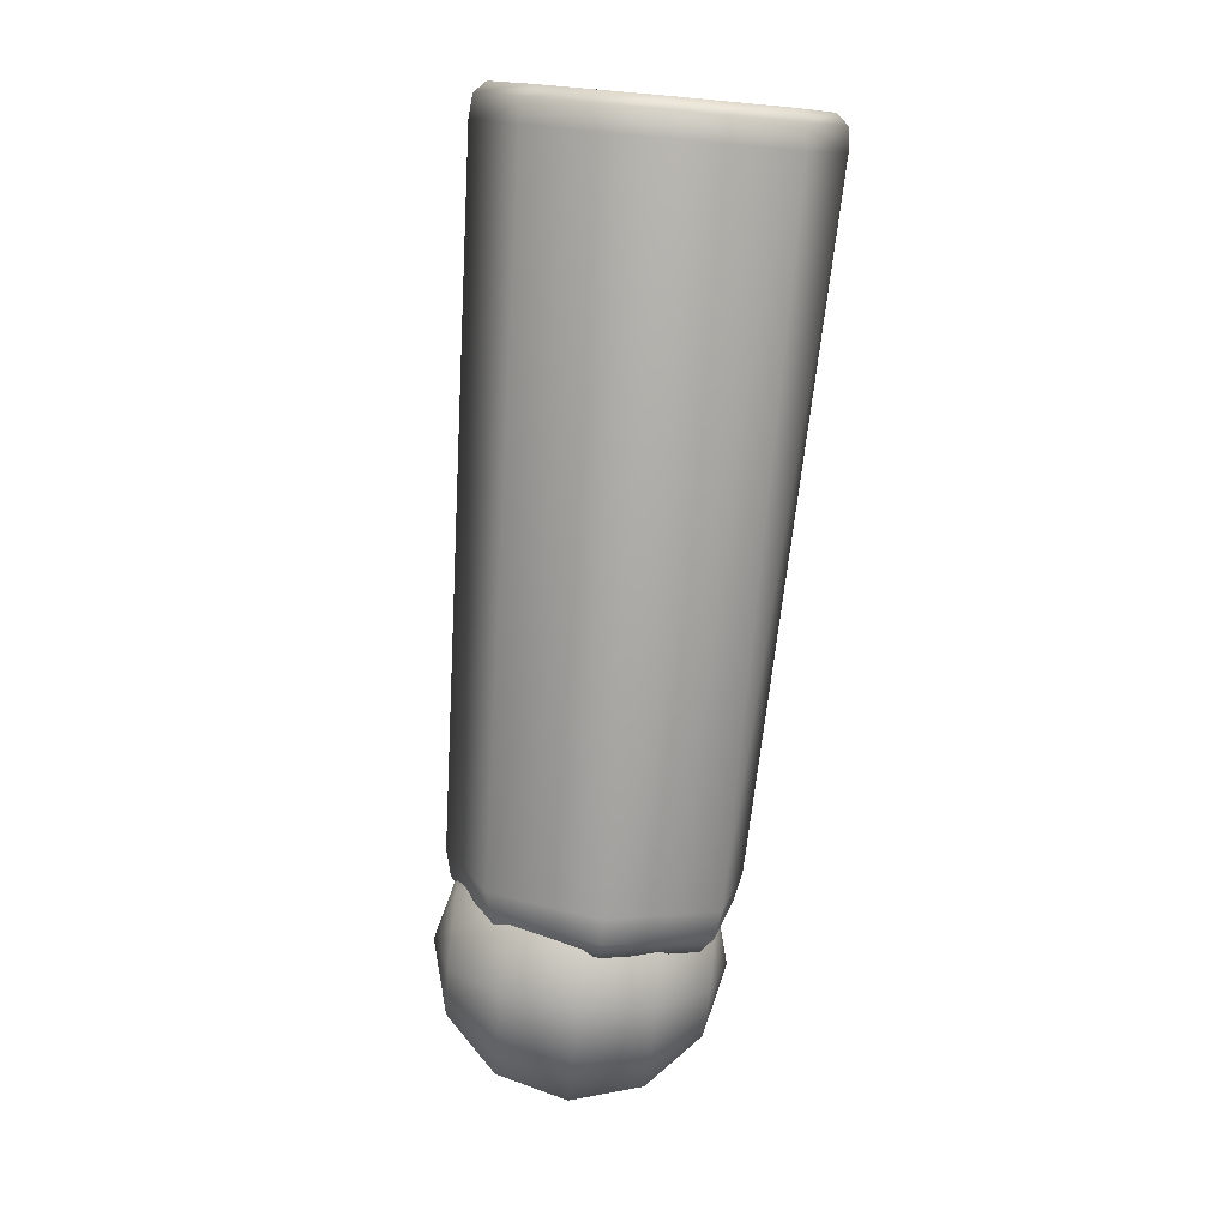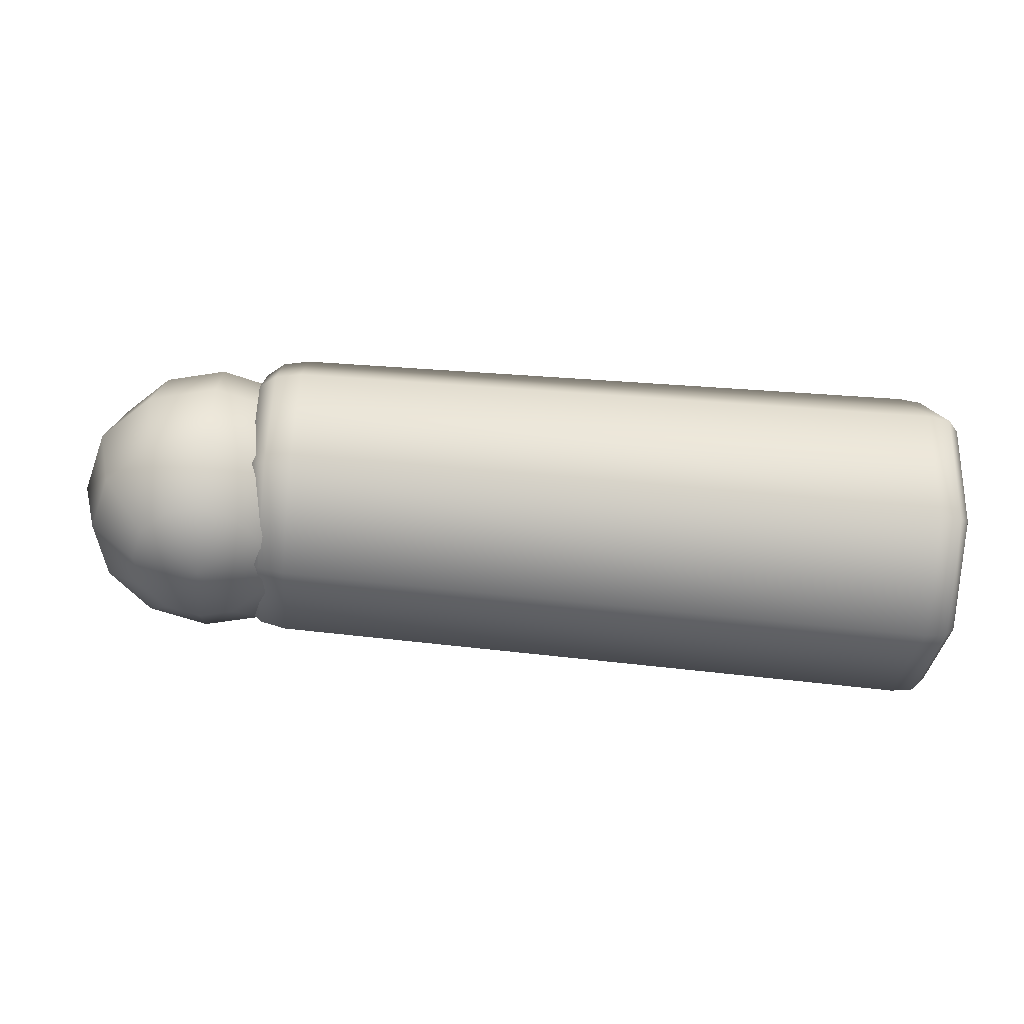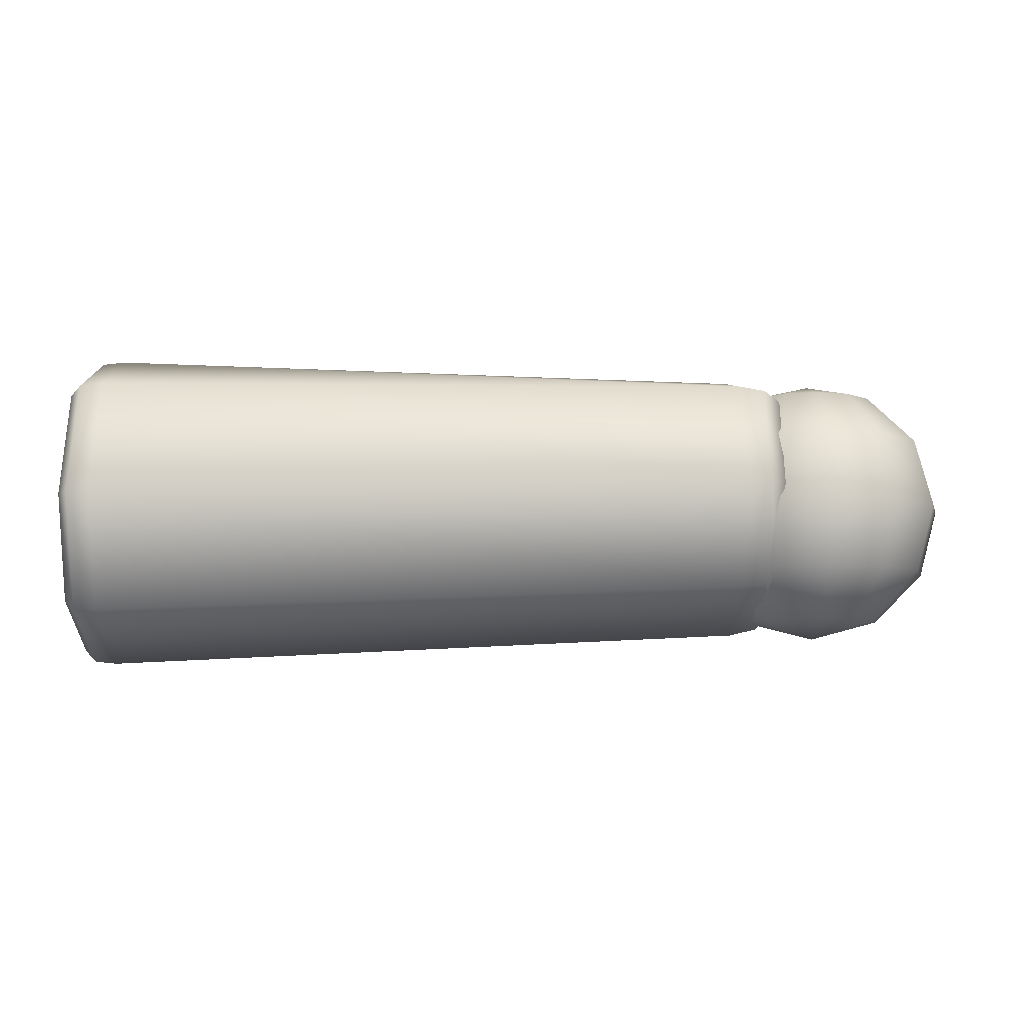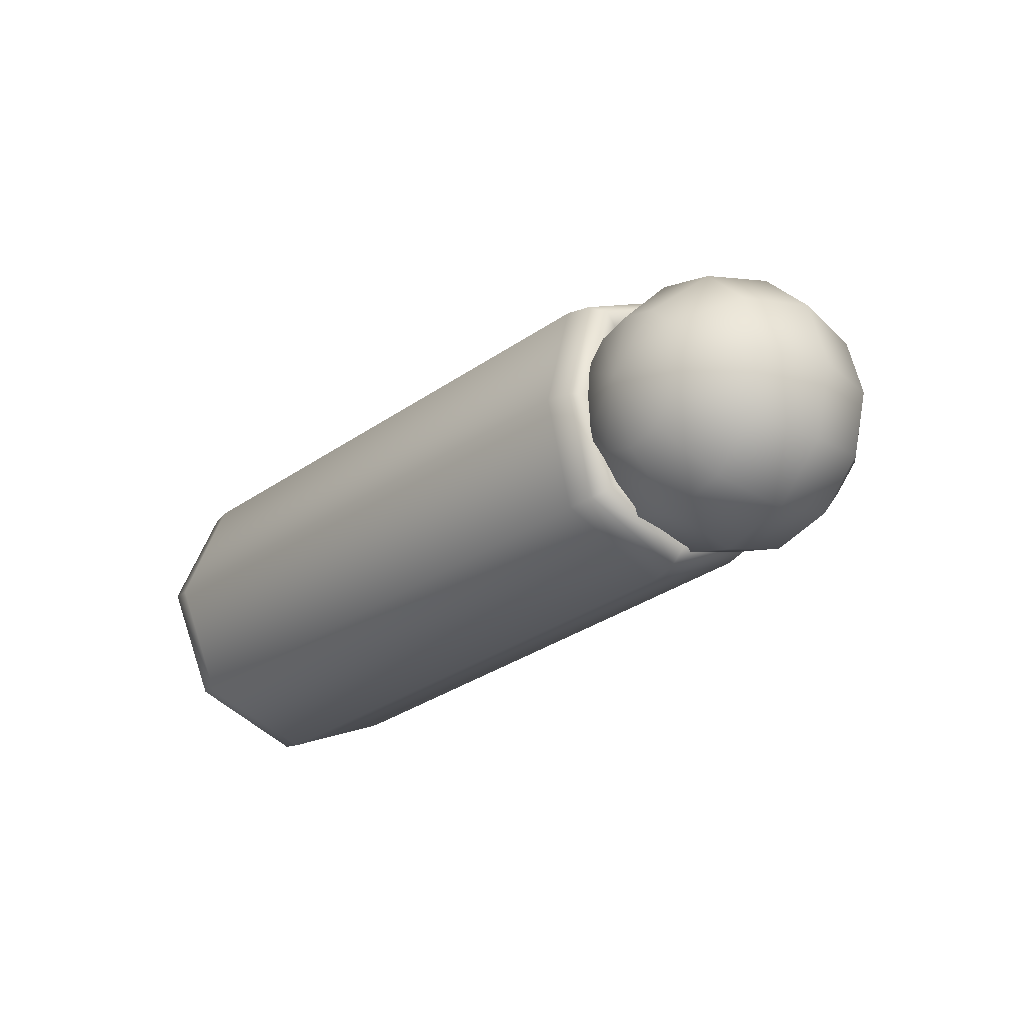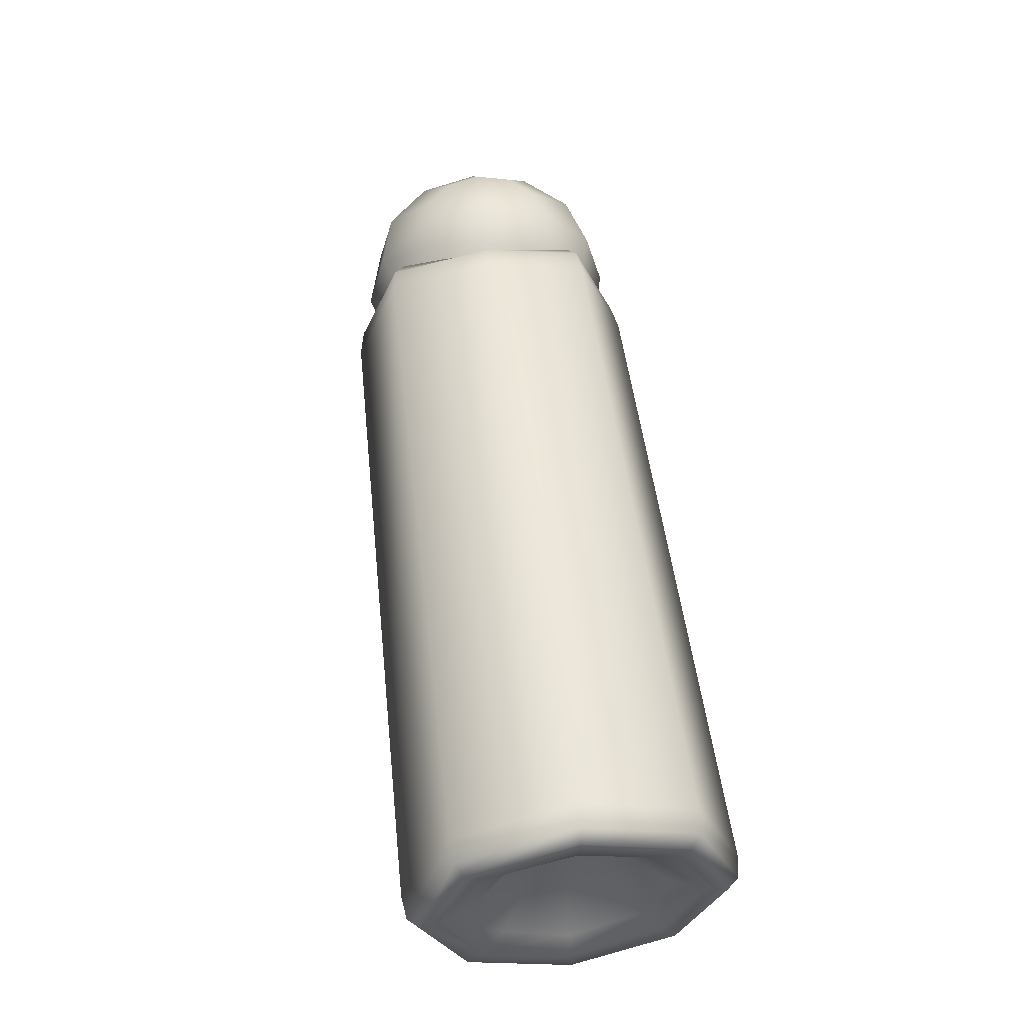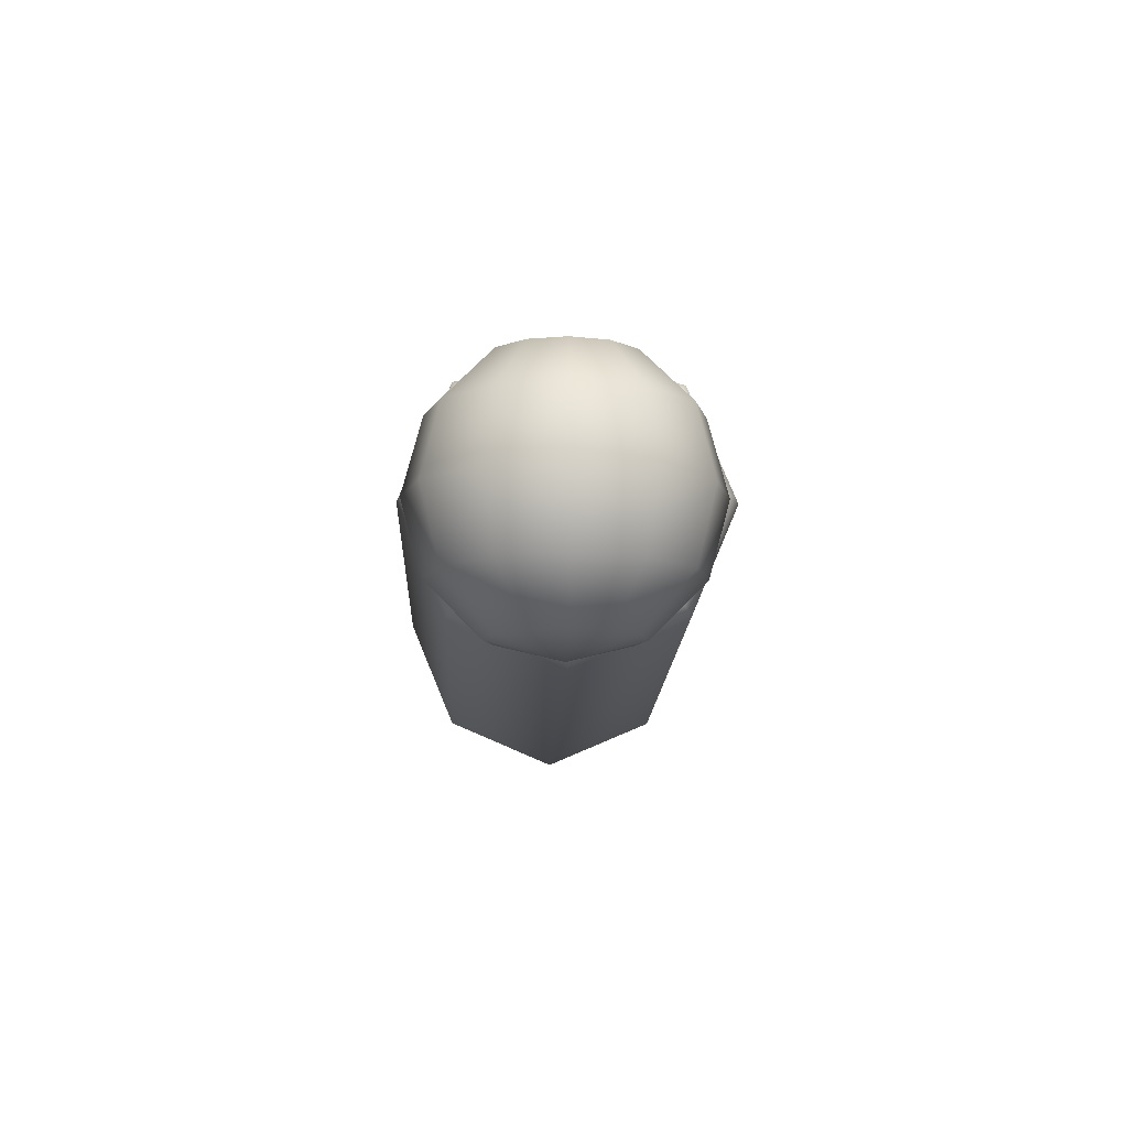
<metadata>
{"format":"obj","ext":"obj","renderer":"f3d","projection":"perspective","resolution":1024,"background":"white","views":[{"elev":-77.3,"azim":84.8,"up":"+Z"},{"elev":-55.6,"azim":-5.5,"up":"+Y"},{"elev":-7.7,"azim":179.7,"up":"+Y"},{"elev":-23.9,"azim":-128.3,"up":"+Z"},{"elev":56.0,"azim":82.4,"up":"+Y"},{"elev":-10.2,"azim":-92.3,"up":"+Y"}]}
</metadata>
<code>
g LeftForeArm
v 0.04376 0.0256 -0.02785
v 0.06189 0.004605 -0.002956
v 0.04296 0.005793 -0.03629
v 0.03095 0.03616 -0.03658
v 0.03095 0.005745 -0.04936
v 0.02885 0.04361 -0.04254
v 0.02927 0.005601 -0.05873
v 0.0329 0.05248 -0.002627
v 0.0374 0.04351 -0.002874
v 0.03704 0.05813 -0.002218
v 0.03583 0.04813 -0.04586
v 0.04779 0.06038 -0.00165
v 0.03638 0.00536 -0.06443
v 0.02961 -0.0327 -0.04242
v 0.04719 0.04989 -0.0467
v 0.3295 0.07046 -0.001042
v 0.03627 -0.03715 -0.04638
v 0.0299 -0.04867 -0.002862
v 0.03616 -0.05482 -0.002744
v 0.3291 0.05072 -0.04914
v 0.3392 0.06951 -0.000408
v 0.04753 0.005019 -0.06652
v 0.04745 -0.03917 -0.04779
v 0.04736 -0.05756 -0.002578
v 0.339 0.04954 -0.04803
v 0.3437 0.06466 3.673e-05
v 0.3435 0.04577 -0.04422
v 0.3292 -0.0001229 -0.0697
v 0.3292 -0.04942 -0.04929
v 0.3292 -0.07046 -7.999e-08
v 0.3388 -0.0004579 -0.06813
v 0.3388 -0.04886 -0.04811
v 0.3389 -0.06953 0.0001699
v 0.3433 -0.0006721 -0.0628
v 0.342 0.03937 -0.0377
v 0.3433 -0.04551 -0.04428
v 0.3434 -0.06466 0.0002906
v 0.3414 -0.0007662 -0.05371
v 0.3378 0.03032 -0.02843
v 0.3417 -0.03935 -0.03778
v 0.3423 -0.05578 0.0003626
v 0.337 -0.0007407 -0.04083
v 0.3037 -0.0003253 0.0003867
v 0.3375 -0.03038 -0.0286
v 0.3383 -0.04284 0.0003866
v 0.04986 0.03125 -0.002956
v 0.06189 0.004605 -0.002956
v 0.04376 0.0256 -0.02785
v 0.0374 0.04351 -0.002874
v 0.03095 0.03616 -0.03658
v 0.04376 0.0256 0.02194
v 0.06189 0.004605 -0.002956
v 0.04986 0.03125 -0.002956
v 0.03113 0.03598 0.03066
v 0.0374 0.04351 -0.002874
v 0.02903 0.04338 0.03698
v 0.0329 0.05248 -0.002627
v 0.033 -0.0391 -0.002933
v 0.0299 -0.04867 -0.002862
v 0.02961 -0.0327 -0.04242
v 0.03211 -0.02581 -0.03591
v 0.02927 0.005601 -0.05873
v 0.04571 -0.02607 -0.002956
v 0.03095 0.005745 -0.04936
v 0.04453 -0.01646 -0.02681
v 0.06189 0.004605 -0.002956
v 0.04296 0.005793 -0.03629
v 0.3378 0.03032 -0.02843
v 0.3037 -0.0003253 0.0003867
v 0.3389 0.04271 0.0003866
v 0.342 0.03937 -0.0377
v 0.3428 0.05578 0.0002992
v 0.3435 0.04577 -0.04422
v 0.3437 0.06466 3.673e-05
v 0.3389 0.04271 0.0003866
v 0.3037 -0.0003253 0.0003867
v 0.3378 0.03032 0.0292
v 0.3369 -0.0007408 0.0416
v 0.342 0.03935 0.03833
v 0.3414 -0.0007659 0.05444
v 0.3434 0.04579 0.04455
v 0.3432 -0.0006709 0.06338
v 0.3378 0.03032 0.0292
v 0.3428 0.05578 0.0002992
v 0.3389 0.04271 0.0003866
v 0.342 0.03935 0.03833
v 0.3437 0.06466 3.673e-05
v 0.3434 0.04579 0.04455
v 0.3392 0.06951 -0.000408
v 0.3389 0.04965 0.04784
v 0.3295 0.07046 -0.001042
v 0.3432 -0.0006709 0.06338
v 0.3294 0.05093 0.04823
v 0.04779 0.06038 -0.00165
v 0.3387 -0.0004549 0.06846
v 0.3432 -0.04552 0.04488
v 0.04727 0.04941 0.04264
v 0.03704 0.05813 -0.002218
v 0.3292 -0.0001177 0.0697
v 0.3387 -0.04885 0.04846
v 0.3434 -0.06466 0.0002906
v 0.3389 -0.06953 0.0001699
v 0.3292 -0.04941 0.0493
v 0.3292 -0.07046 -7.999e-08
v 0.03606 0.04783 0.04096
v 0.0329 0.05248 -0.002627
v 0.02903 0.04338 0.03698
v 0.0473 0.005019 0.06137
v 0.04729 -0.03914 0.04267
v 0.04736 -0.05756 -0.002578
v 0.03624 0.005359 0.05894
v 0.03615 -0.03713 0.04091
v 0.03616 -0.05482 -0.002744
v 0.02917 0.005601 0.053
v 0.03113 0.03598 0.03066
v 0.02948 -0.03271 0.03672
v 0.0299 -0.04867 -0.002862
v 0.0309 0.005745 0.0435
v 0.04376 0.0256 0.02194
v 0.03204 -0.02583 0.03006
v 0.033 -0.0391 -0.002933
v 0.04296 0.005793 0.03037
v 0.06189 0.004605 -0.002956
v 0.04453 -0.01646 0.0209
v 0.04571 -0.02607 -0.002956
v 0.3423 -0.05578 0.0003626
v 0.3434 -0.06466 0.0002906
v 0.3432 -0.04552 0.04488
v 0.3417 -0.03937 0.03852
v 0.3432 -0.0006709 0.06338
v 0.3383 -0.04284 0.0003866
v 0.3414 -0.0007659 0.05444
v 0.3375 -0.03038 0.02937
v 0.3037 -0.0003253 0.0003867
v 0.3369 -0.0007408 0.0416
v 0.01036 0.05771 -0.004987
v -0.004295 0.04985 -0.03038
v 0.01036 0.04985 -0.03431
v -0.01503 0.02839 -0.04896
v 0.01036 0.02839 -0.05577
v -0.01895 -0.0009302 -0.05577
v 0.01036 -0.0009302 -0.06362
v -0.01503 -0.03025 -0.04896
v 0.01036 -0.03025 -0.05577
v -0.004295 -0.05171 -0.03038
v 0.01036 -0.05171 -0.03431
v 0.01036 -0.05957 -0.004987
v -0.01503 -0.05171 -0.01965
v 0.01036 -0.05957 -0.004987
v -0.03361 -0.03025 -0.03038
v -0.04042 -0.0009302 -0.03431
v -0.03361 0.02839 -0.03038
v -0.01895 -0.05171 -0.004987
v 0.01036 -0.05957 -0.004987
v -0.04042 -0.03025 -0.004987
v -0.01503 0.04985 -0.01965
v 0.01036 0.05771 -0.004987
v -0.04827 -0.0009302 -0.004987
v -0.01503 -0.05171 0.009673
v 0.01036 -0.05957 -0.004987
v -0.04042 0.02839 -0.004987
v -0.03361 -0.03025 0.0204
v -0.01895 0.04985 -0.004987
v 0.01036 0.05771 -0.004987
v -0.04042 -0.0009302 0.02433
v -0.004295 -0.05171 0.0204
v 0.01036 -0.05957 -0.004987
v -0.03361 0.02839 0.0204
v -0.01503 -0.03025 0.03899
v -0.01503 0.04985 0.009673
v 0.01036 0.05771 -0.004987
v -0.01895 -0.0009302 0.04579
v 0.01036 -0.05171 0.02433
v 0.01036 -0.05957 -0.004987
v -0.01503 0.02839 0.03899
v 0.01036 -0.03025 0.04579
v -0.004295 0.04985 0.0204
v 0.01036 0.05771 -0.004987
v 0.01036 -0.0009302 0.05365
v 0.02502 -0.05171 0.0204
v 0.01036 -0.05957 -0.004987
v 0.01036 0.02839 0.04579
v 0.03576 -0.03025 0.03899
v 0.01036 0.04985 0.02433
v 0.01036 0.05771 -0.004987
v 0.03968 -0.0009302 0.04579
v 0.03576 -0.05171 0.009673
v 0.01036 -0.05957 -0.004987
v 0.03576 0.02839 0.03899
v 0.05434 -0.03025 0.0204
v 0.02502 0.04985 0.0204
v 0.01036 0.05771 -0.004987
v 0.06115 -0.0009302 0.02433
v 0.03968 -0.05171 -0.004987
v 0.01036 -0.05957 -0.004987
v 0.05434 0.02839 0.0204
v 0.06115 -0.03025 -0.004986
v 0.03576 0.04985 0.009673
v 0.01036 0.05771 -0.004987
v 0.069 -0.0009302 -0.004986
v 0.03576 -0.05171 -0.01965
v 0.01036 -0.05957 -0.004987
v 0.06115 0.02839 -0.004986
v 0.05434 -0.03025 -0.03038
v 0.03968 0.04985 -0.004986
v 0.01036 0.05771 -0.004987
v 0.06115 -0.0009302 -0.03431
v 0.02502 -0.05171 -0.03038
v 0.01036 -0.05957 -0.004987
v 0.05434 0.02839 -0.03038
v 0.03576 -0.03025 -0.04896
v 0.01036 -0.05171 -0.03431
v 0.01036 -0.05957 -0.004987
v 0.01036 -0.03025 -0.05577
v 0.03968 -0.0009302 -0.05577
v 0.01036 -0.0009302 -0.06362
v 0.03576 0.02839 -0.04896
v 0.01036 0.02839 -0.05577
v 0.03576 0.04985 -0.01965
v 0.01036 0.05771 -0.004987
v 0.02502 0.04985 -0.03038
v 0.01036 0.05771 -0.004987
v 0.01036 0.04985 -0.03431
v 0.01036 0.05771 -0.004987
g LeftForeArm_0
f 3 2 1
f 1 4 3
f 4 5 3
f 4 6 5
f 6 7 5
f 8 6 4
f 9 8 4
f 6 8 10
f 11 6 10
f 7 6 11
f 11 10 12
f 13 7 11
f 14 7 13
f 15 11 12
f 13 11 15
f 15 12 16
f 17 14 13
f 18 14 17
f 19 18 17
f 20 15 16
f 16 21 20
f 22 13 15
f 17 13 22
f 22 15 20
f 19 17 23
f 23 17 22
f 24 19 23
f 21 25 20
f 21 26 25
f 26 27 25
f 28 22 20
f 23 22 28
f 20 25 28
f 24 23 29
f 29 23 28
f 30 24 29
f 25 31 28
f 25 27 31
f 28 31 29
f 29 32 30
f 31 32 29
f 32 33 30
f 27 34 31
f 31 34 32
f 34 27 35
f 32 36 33
f 34 36 32
f 36 37 33
f 38 34 35
f 36 34 38
f 38 35 39
f 37 36 40
f 40 36 38
f 41 37 40
f 42 38 39
f 40 38 42
f 39 43 42
f 41 40 44
f 44 40 42
f 42 43 44
f 45 41 44
f 44 43 45
f 48 47 46
f 46 49 48
f 49 50 48
f 53 52 51
f 51 54 53
f 54 55 53
f 54 56 55
f 56 57 55
f 60 59 58
f 61 60 58
f 62 60 61
f 61 58 63
f 64 62 61
f 65 61 63
f 64 61 65
f 63 66 65
f 67 64 65
f 65 66 67
f 70 69 68
f 68 71 70
f 71 72 70
f 71 73 72
f 73 74 72
f 77 76 75
f 78 76 77
f 77 79 78
f 79 80 78
f 79 81 80
f 81 82 80
f 85 84 83
f 84 86 83
f 84 87 86
f 87 88 86
f 88 87 89
f 90 88 89
f 90 89 91
f 92 88 90
f 93 90 91
f 91 94 93
f 95 92 90
f 95 90 93
f 96 92 95
f 94 97 93
f 94 98 97
f 99 95 93
f 93 97 99
f 100 96 95
f 100 95 99
f 101 96 100
f 102 101 100
f 102 100 103
f 103 100 99
f 104 102 103
f 98 105 97
f 98 106 105
f 106 107 105
f 97 108 99
f 99 108 103
f 97 105 108
f 103 109 104
f 108 109 103
f 109 110 104
f 105 111 108
f 105 107 111
f 108 111 109
f 109 112 110
f 111 112 109
f 112 113 110
f 107 114 111
f 111 114 112
f 114 107 115
f 112 116 113
f 114 116 112
f 116 117 113
f 118 114 115
f 116 114 118
f 118 115 119
f 117 116 120
f 120 116 118
f 121 117 120
f 122 118 119
f 120 118 122
f 119 123 122
f 121 120 124
f 124 120 122
f 122 123 124
f 125 121 124
f 124 123 125
f 128 127 126
f 129 128 126
f 130 128 129
f 129 126 131
f 132 130 129
f 133 129 131
f 132 129 133
f 131 134 133
f 135 132 133
f 133 134 135
f 138 137 136
f 139 137 138
f 140 139 138
f 141 139 140
f 142 141 140
f 143 141 142
f 144 143 142
f 145 143 144
f 146 145 144
f 145 146 147
f 145 148 143
f 148 145 149
f 143 150 141
f 148 150 143
f 141 151 139
f 150 151 141
f 139 152 137
f 151 152 139
f 148 153 150
f 153 148 154
f 150 155 151
f 153 155 150
f 152 156 137
f 137 156 157
f 151 158 152
f 155 158 151
f 153 159 155
f 159 153 160
f 152 161 156
f 158 161 152
f 155 162 158
f 159 162 155
f 161 163 156
f 156 163 164
f 158 165 161
f 162 165 158
f 159 166 162
f 166 159 167
f 161 168 163
f 165 168 161
f 162 169 165
f 166 169 162
f 168 170 163
f 163 170 171
f 165 172 168
f 169 172 165
f 166 173 169
f 173 166 174
f 168 175 170
f 172 175 168
f 169 176 172
f 173 176 169
f 175 177 170
f 170 177 178
f 172 179 175
f 176 179 172
f 173 180 176
f 180 173 181
f 175 182 177
f 179 182 175
f 176 183 179
f 180 183 176
f 182 184 177
f 177 184 185
f 179 186 182
f 183 186 179
f 180 187 183
f 187 180 188
f 182 189 184
f 186 189 182
f 183 190 186
f 187 190 183
f 189 191 184
f 184 191 192
f 186 193 189
f 190 193 186
f 187 194 190
f 194 187 195
f 189 196 191
f 193 196 189
f 190 197 193
f 194 197 190
f 196 198 191
f 191 198 199
f 193 200 196
f 197 200 193
f 194 201 197
f 201 194 202
f 196 203 198
f 200 203 196
f 197 204 200
f 201 204 197
f 203 205 198
f 198 205 206
f 200 207 203
f 204 207 200
f 201 208 204
f 208 201 209
f 203 210 205
f 207 210 203
f 204 211 207
f 208 211 204
f 208 212 211
f 212 208 213
f 212 214 211
f 211 215 207
f 211 214 215
f 207 215 210
f 214 216 215
f 215 216 217
f 215 217 210
f 216 218 217
f 210 219 205
f 210 217 219
f 205 219 220
f 217 218 221
f 217 221 219
f 219 221 222
f 218 223 221
f 221 223 224

</code>
